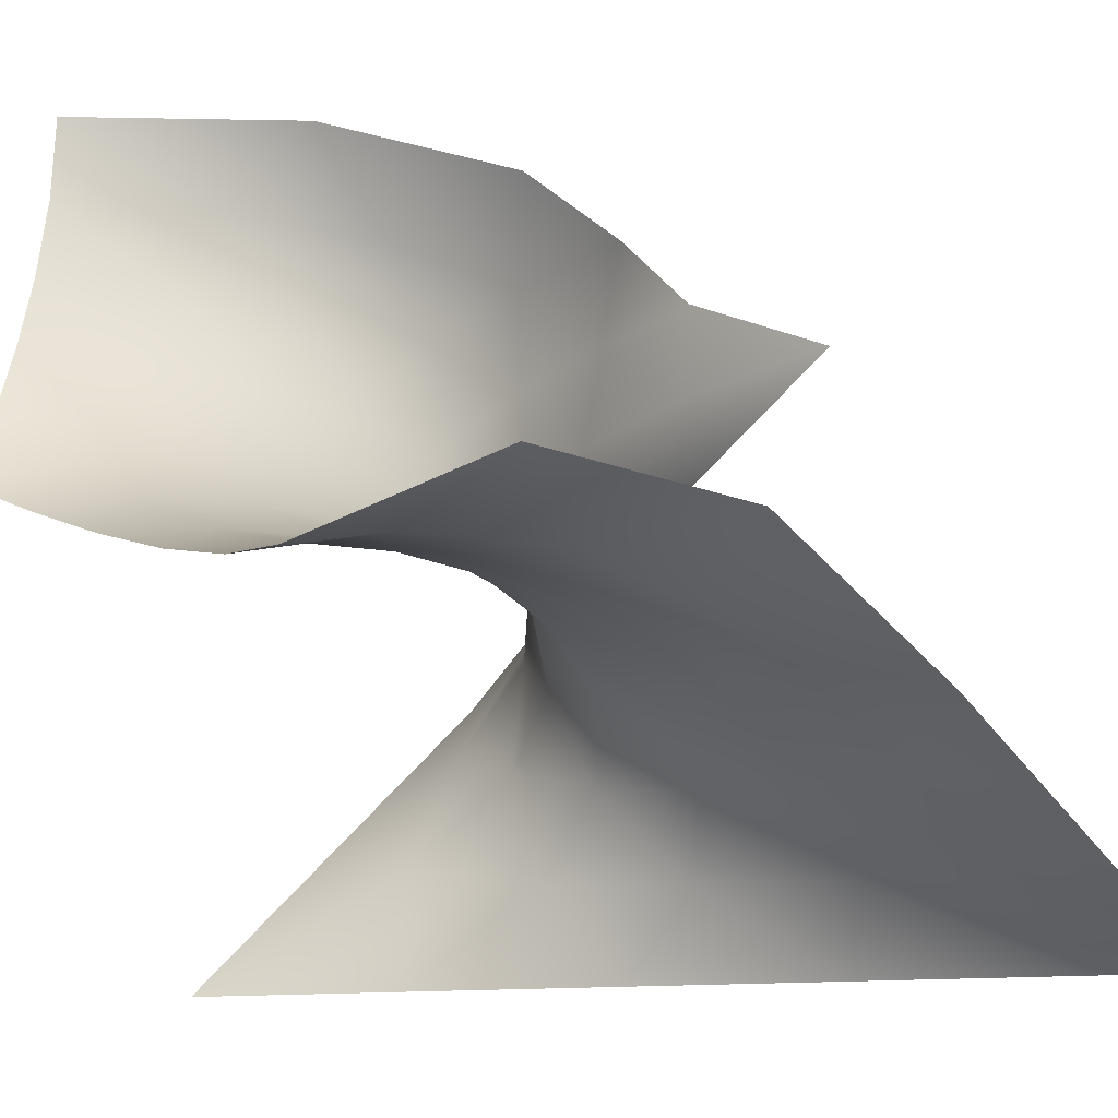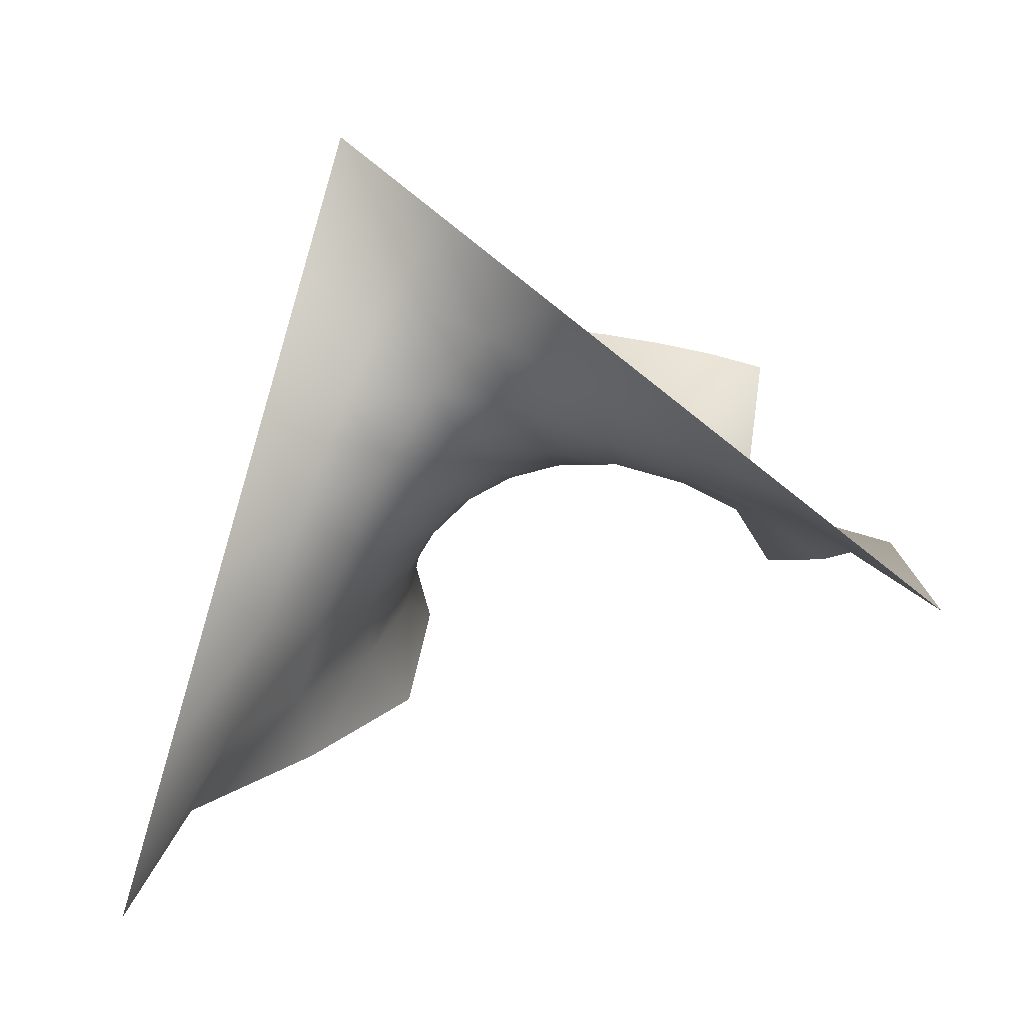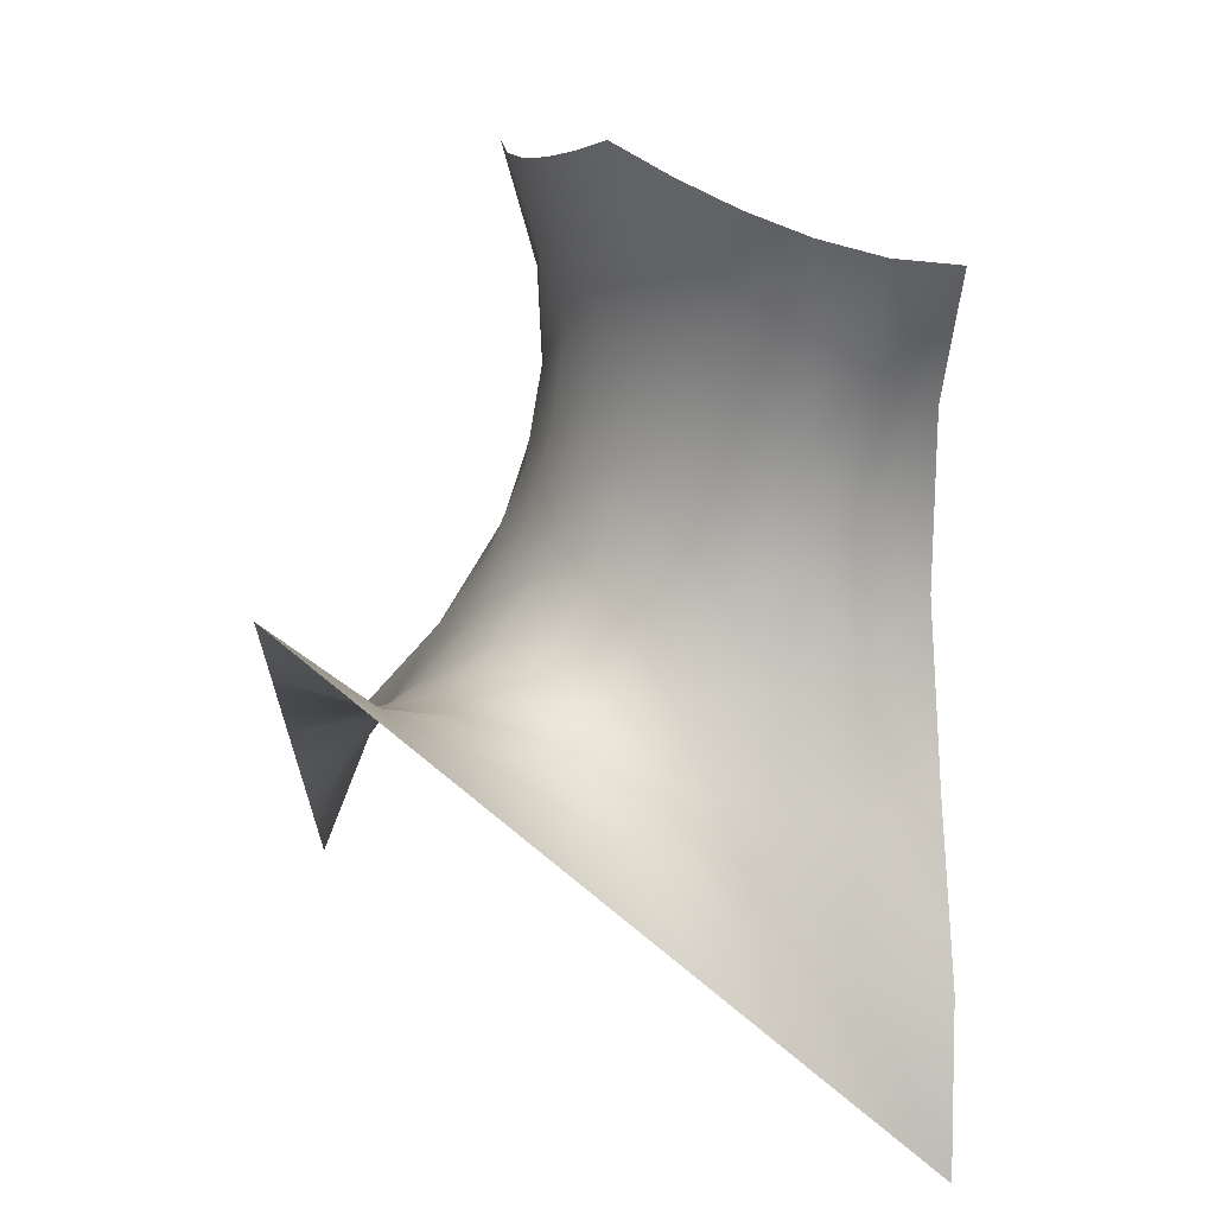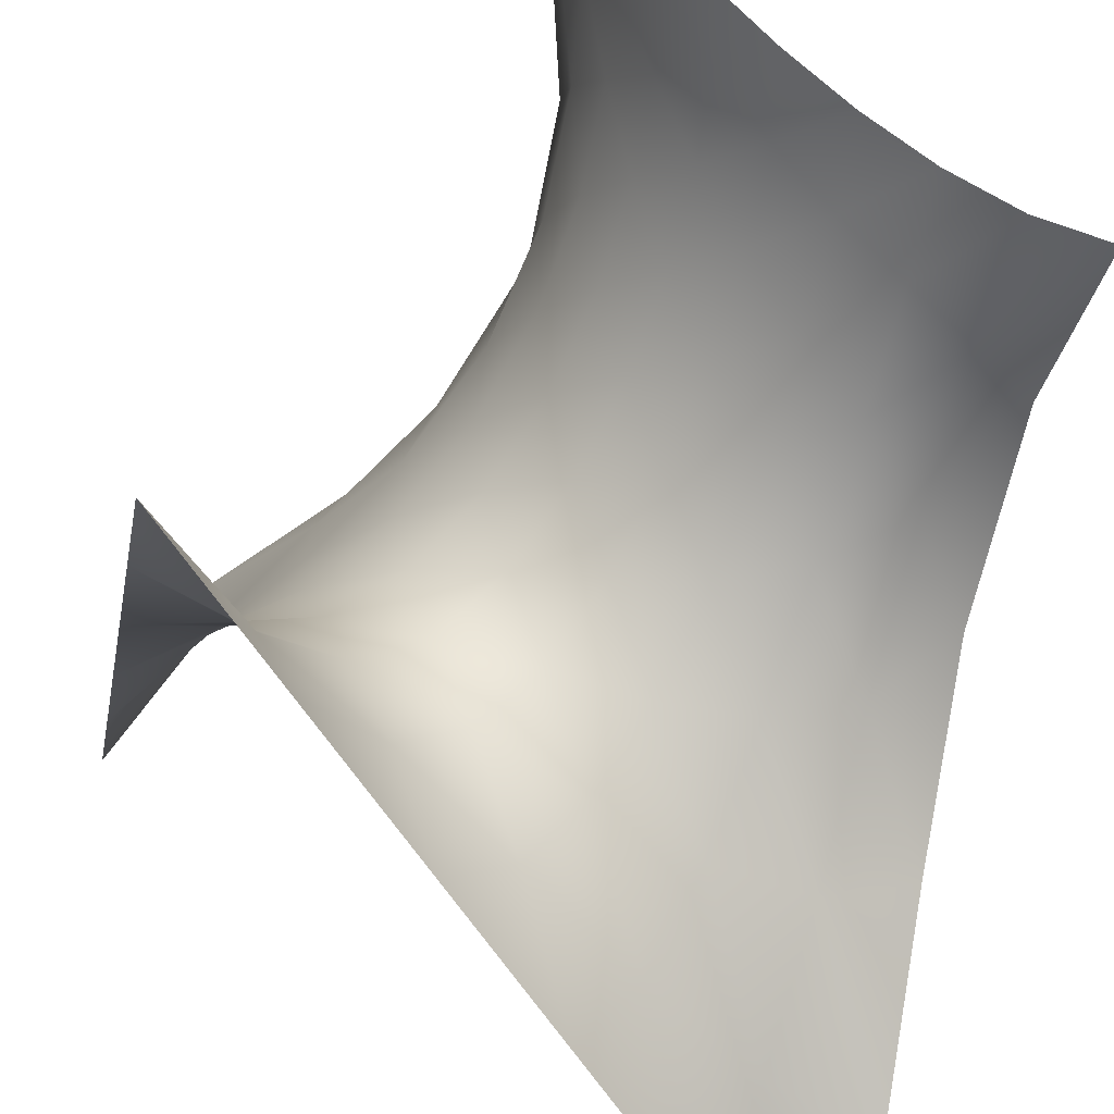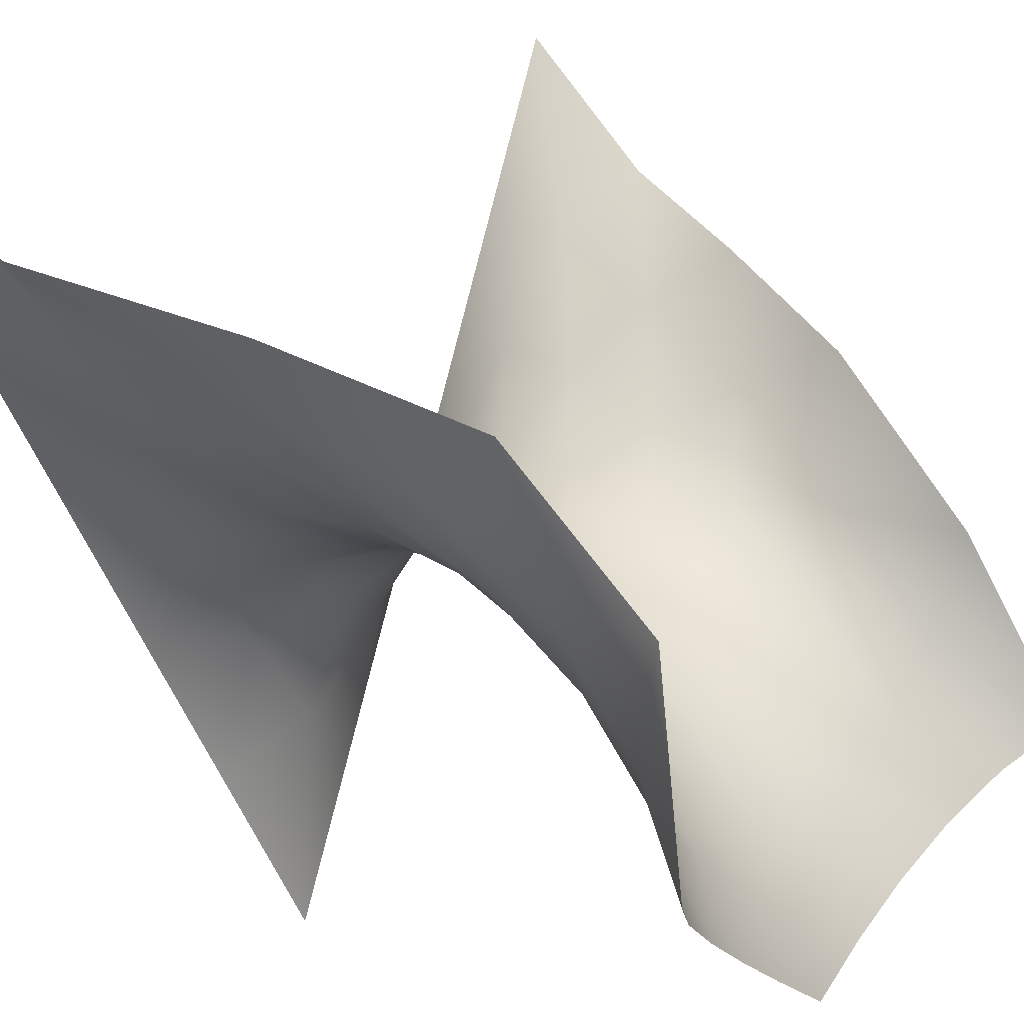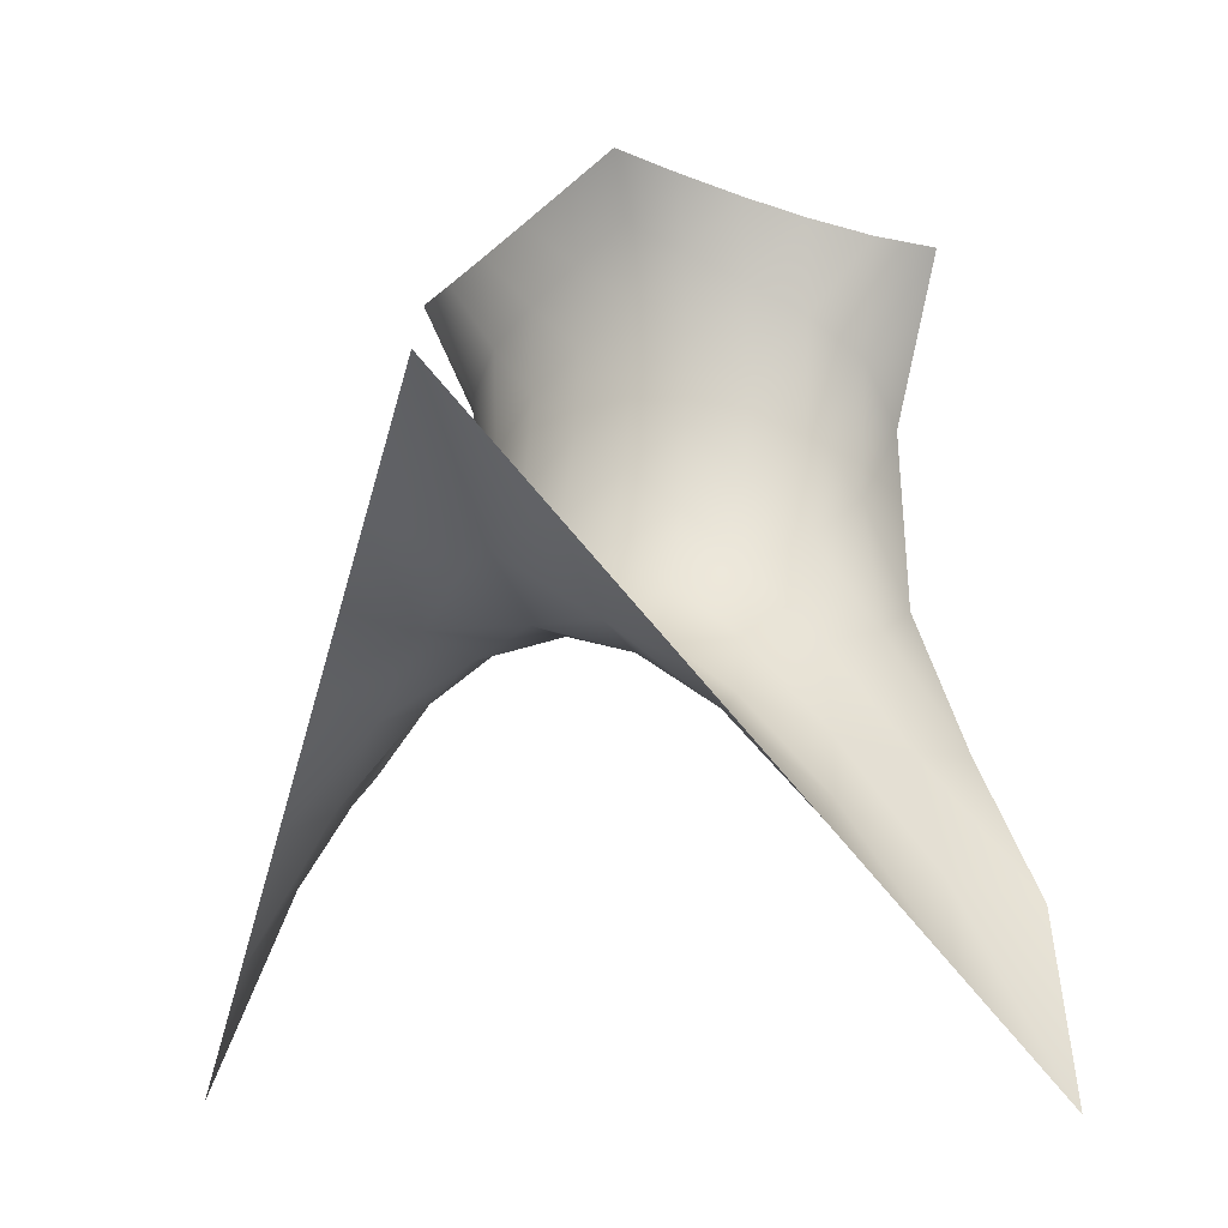
<metadata>
{"format":"obj","ext":"obj","renderer":"f3d","projection":"perspective","resolution":1024,"background":"white","views":[{"elev":-12.4,"azim":60.1,"up":"+Y"},{"elev":-57.3,"azim":-19.3,"up":"+Z"},{"elev":27.2,"azim":-3.2,"up":"+Z"},{"elev":-60.4,"azim":-12.8,"up":"+Y"},{"elev":74.8,"azim":-31.3,"up":"+Y"},{"elev":-8.8,"azim":-23.0,"up":"+Z"}]}
</metadata>
<code>
g object_1
v -101.6 99.41 172.7
v -89.65 80.39 158.7
v -112.5 88.52 151.4
v -74.34 61.69 139
v -100.8 66.03 139.8
v -127.2 73.77 138.5
v -55.18 42.28 109.9
v -85.4 43.83 120.2
v -116 48 131
v -146.1 54.91 138.2
v -31.2 20.63 67.1
v -65.49 21.67 88.43
v -100.6 23.28 112.8
v -135.7 26.21 136.5
v -169.9 31.11 155.6
v 0 0 0
v -40.2 -0.0009814 40.2
v -80.4 -0.0009814 80.4
v -120.6 -0.001963 120.6
v -160.8 -0.002944 160.8
v -201 -0.002944 201
v -120.6 111.3 158.7
v -135 100.2 139.8
v -139.3 126.7 139
v -153 85.03 131
v -157.2 115.6 120.2
v -158.7 145.8 109.9
v -174.8 65.34 136.5
v -177.7 100.4 112.8
v -179.3 135.5 88.43
v -180.4 169.8 67.1
v -201 40.2 160.8
v -201 80.4 120.6
v -201 120.6 80.4
v -201 160.8 40.2
v -201 201 0
v -110.3 119 184.1
v -125 134.3 165.5
v -115.7 139.1 196.3
v -139.4 152.7 139.9
v -124.6 157.1 175
v -118 159.4 212.2
v -156.8 174.7 104.7
v -131.9 177.6 145.5
v -117.4 179.4 190.4
v -119 180 235.7
v -185.4 201 59.42
v -144.8 201 106.4
v -108.7 201 156.5
v -102 201 217.6
v -129.9 201 272.1
v -94.49 106.5 198.9
v -104.4 123.4 212.7
v -91.09 109.9 227
v -112.1 141.2 228.2
v -102.7 124.8 241.6
v -91.08 109.9 254.6
v -118.9 159.8 247.9
v -113.1 140.9 258.4
v -104.5 123.2 268.7
v -94.18 106.8 279.9
v -128 179.1 274
v -123.3 158.1 278.7
v -116.8 138.1 285.2
v -109.1 118.9 292.9
v -100.5 100.5 301.5
v -81.99 90.7 184.1
v -77.58 96.59 212.7
v -61.92 85.27 196.3
v -76.24 98.28 241.6
v -59.78 88.86 228.2
v -41.58 83.04 212.2
v -77.78 96.5 268.7
v -60.13 87.93 258.4
v -41.21 82.08 247.9
v -21.04 81.97 235.7
v -82.11 91.87 292.9
v -62.93 84.17 285.2
v -42.87 77.69 278.7
v -21.85 72.99 274
v -0.001472 71.06 272.1
v -66.68 76.02 165.5
v -43.91 76.44 175
v -48.3 61.62 139.9
v -21.65 83.64 190.4
v -23.36 69.06 145.5
v -26.34 44.23 104.7
v -0.002944 99 217.6
v -0.002944 92.32 156.5
v -0.001472 56.15 106.4
v -0.001472 15.63 59.41
f 1 2 3
f 2 4 5
f 2 5 3
f 3 5 6
f 4 7 8
f 4 8 5
f 5 8 9
f 5 9 6
f 6 9 10
f 7 11 12
f 7 12 8
f 8 12 13
f 8 13 9
f 9 13 14
f 9 14 10
f 10 14 15
f 11 16 17
f 11 17 12
f 12 17 18
f 12 18 13
f 13 18 19
f 13 19 14
f 14 19 20
f 14 20 15
f 15 20 21
f 1 3 22
f 3 6 23
f 3 23 22
f 22 23 24
f 6 10 25
f 6 25 23
f 23 25 26
f 23 26 24
f 24 26 27
f 10 15 28
f 10 28 25
f 25 28 29
f 25 29 26
f 26 29 30
f 26 30 27
f 27 30 31
f 15 21 32
f 15 32 28
f 28 32 33
f 28 33 29
f 29 33 34
f 29 34 30
f 30 34 35
f 30 35 31
f 31 35 36
f 1 22 37
f 22 24 38
f 22 38 37
f 37 38 39
f 24 27 40
f 24 40 38
f 38 40 41
f 38 41 39
f 39 41 42
f 27 31 43
f 27 43 40
f 40 43 44
f 40 44 41
f 41 44 45
f 41 45 42
f 42 45 46
f 31 36 47
f 31 47 43
f 43 47 48
f 43 48 44
f 44 48 49
f 44 49 45
f 45 49 50
f 45 50 46
f 46 50 51
f 1 37 52
f 37 39 53
f 37 53 52
f 52 53 54
f 39 42 55
f 39 55 53
f 53 55 56
f 53 56 54
f 54 56 57
f 42 46 58
f 42 58 55
f 55 58 59
f 55 59 56
f 56 59 60
f 56 60 57
f 57 60 61
f 46 51 62
f 46 62 58
f 58 62 63
f 58 63 59
f 59 63 64
f 59 64 60
f 60 64 65
f 60 65 61
f 61 65 66
f 1 52 67
f 52 54 68
f 52 68 67
f 67 68 69
f 54 57 70
f 54 70 68
f 68 70 71
f 68 71 69
f 69 71 72
f 57 61 73
f 57 73 70
f 70 73 74
f 70 74 71
f 71 74 75
f 71 75 72
f 72 75 76
f 61 66 77
f 61 77 73
f 73 77 78
f 73 78 74
f 74 78 79
f 74 79 75
f 75 79 80
f 75 80 76
f 76 80 81
f 1 67 2
f 67 69 82
f 67 82 2
f 2 82 4
f 69 72 83
f 69 83 82
f 82 83 84
f 82 84 4
f 4 84 7
f 72 76 85
f 72 85 83
f 83 85 86
f 83 86 84
f 84 86 87
f 84 87 7
f 7 87 11
f 76 81 88
f 76 88 85
f 85 88 89
f 85 89 86
f 86 89 90
f 86 90 87
f 87 90 91
f 87 91 11
f 11 91 16

</code>
